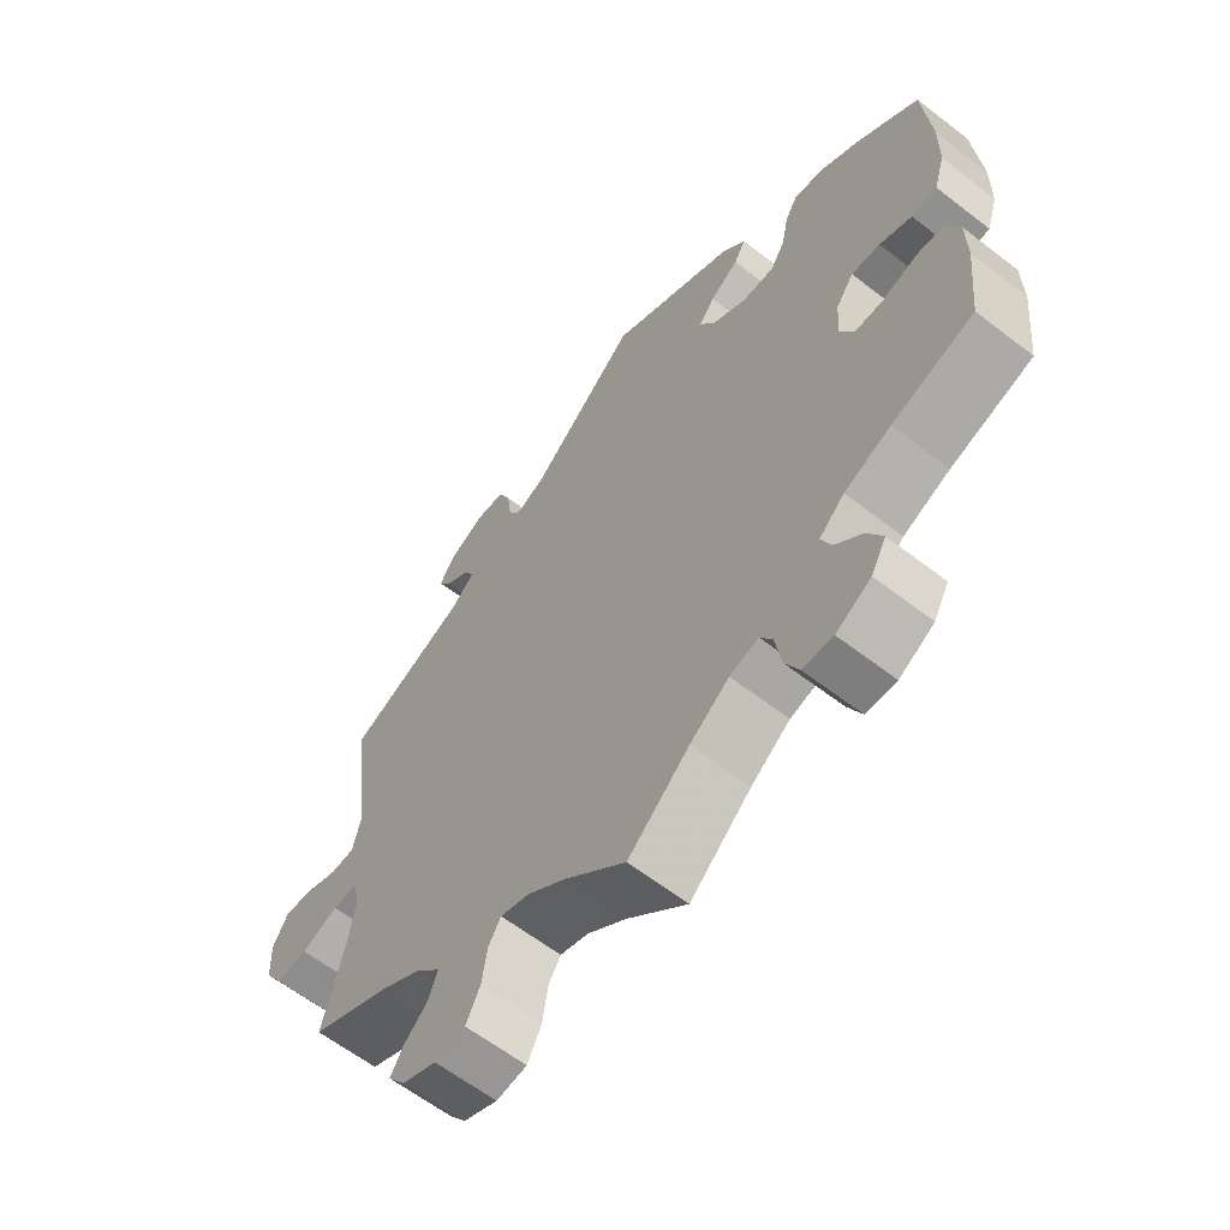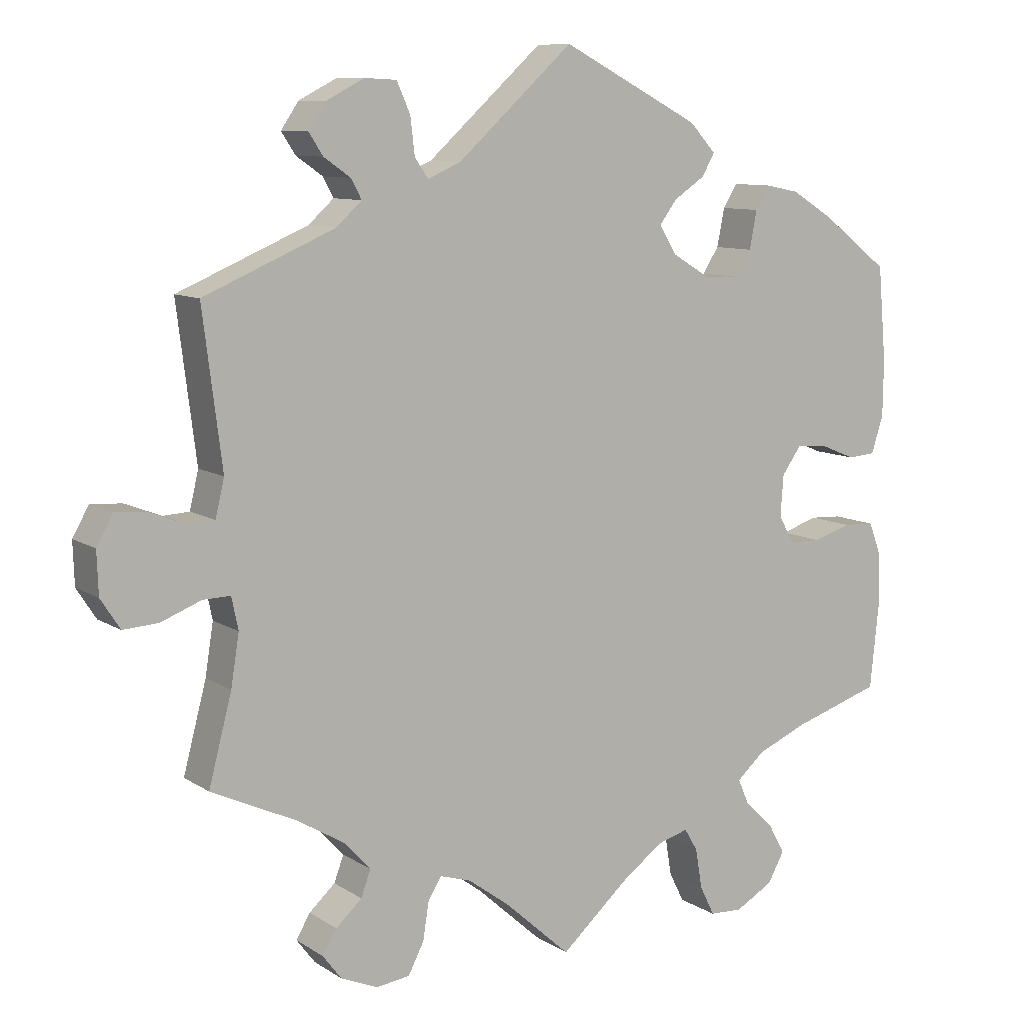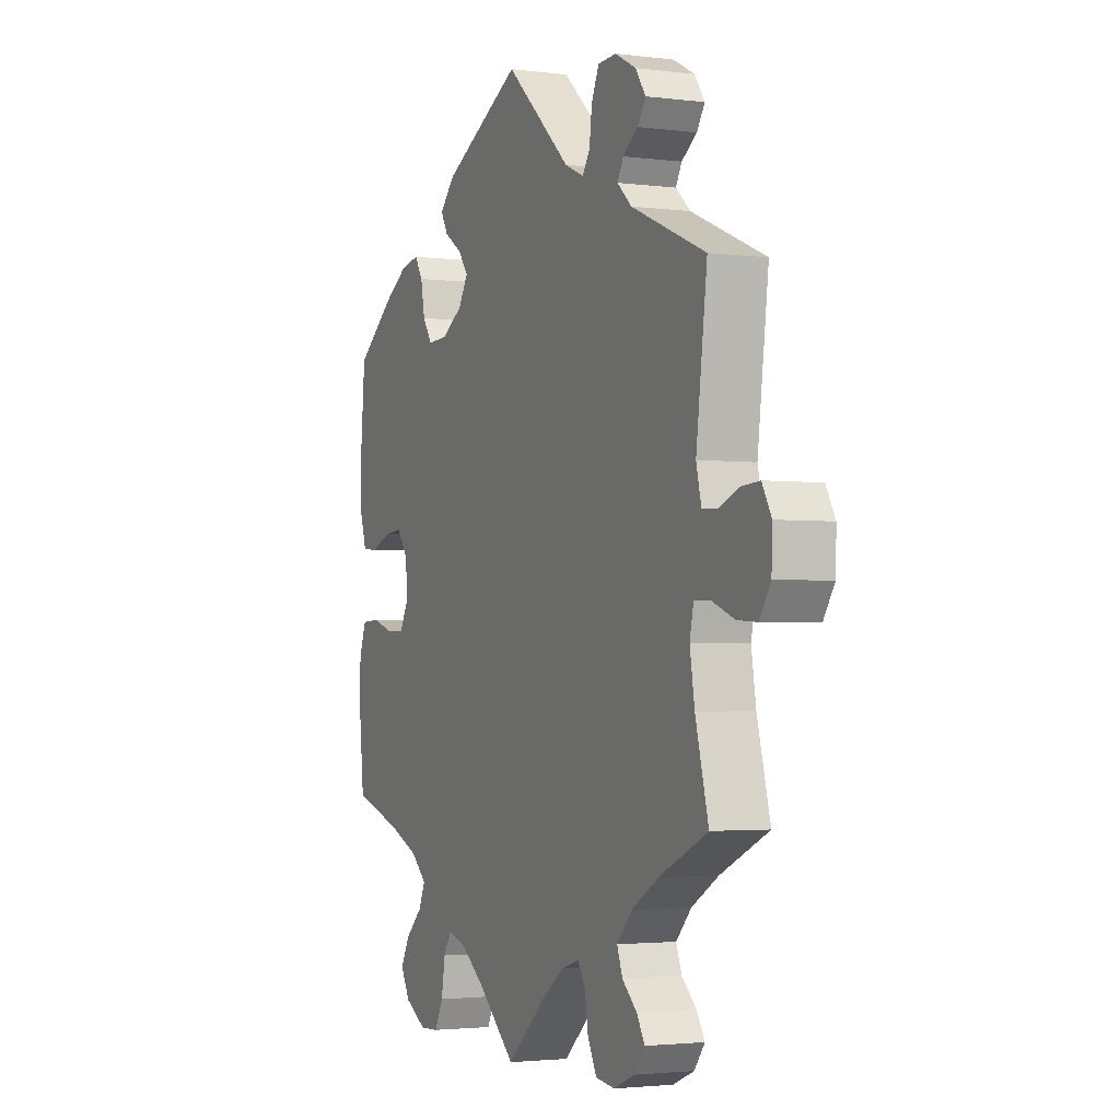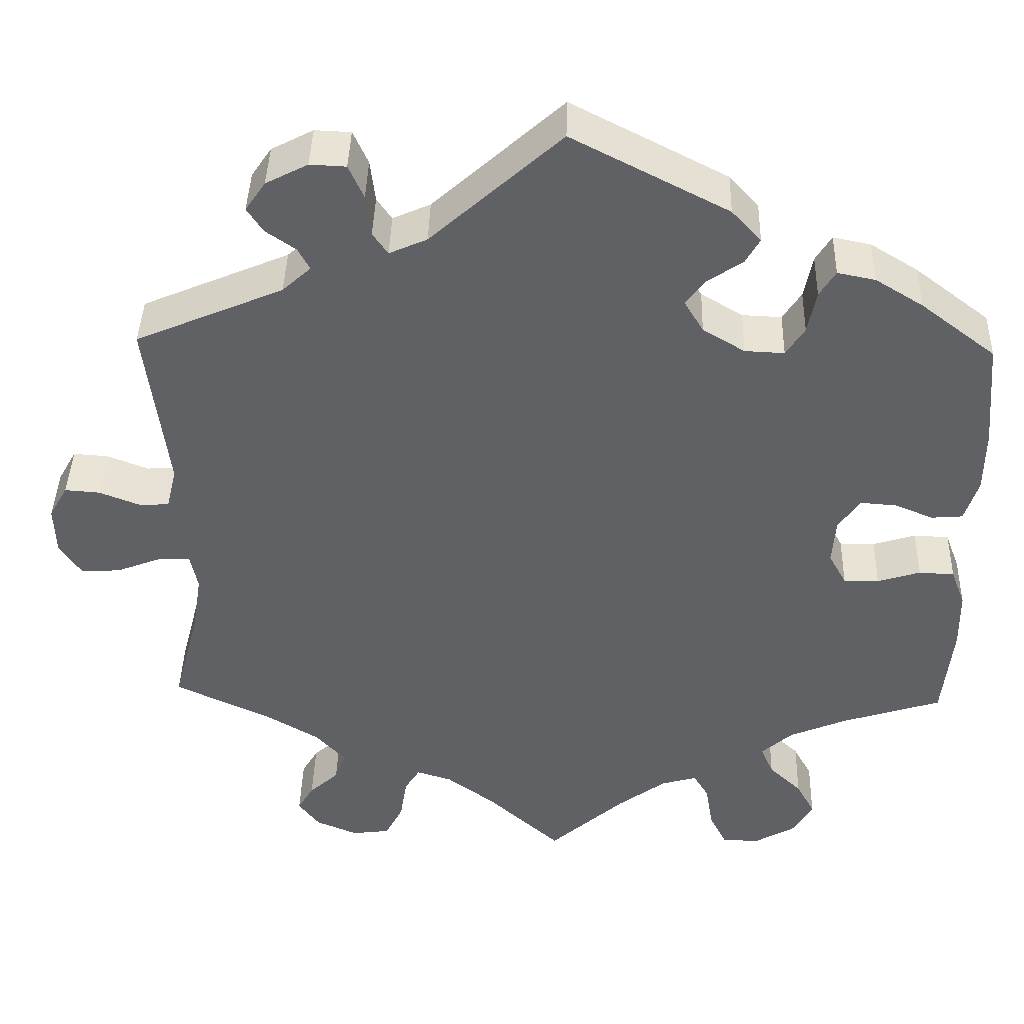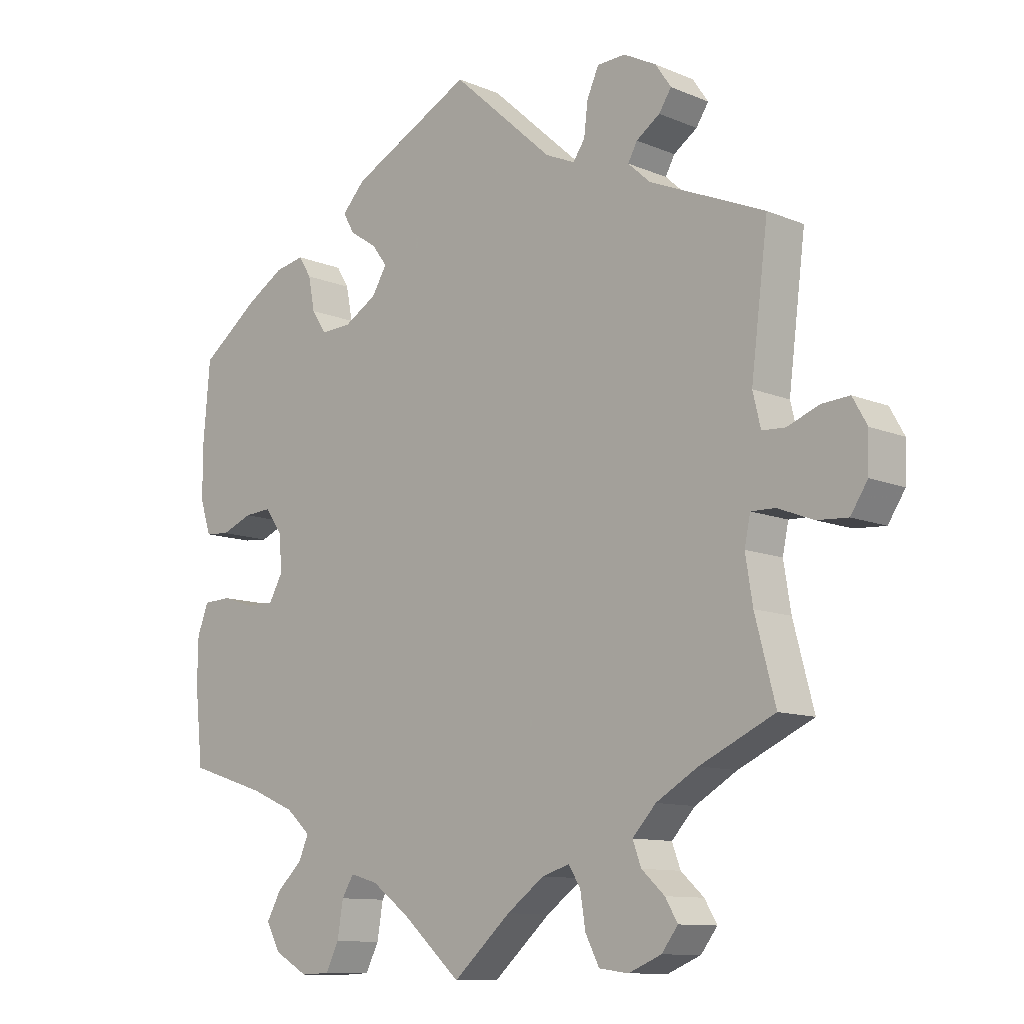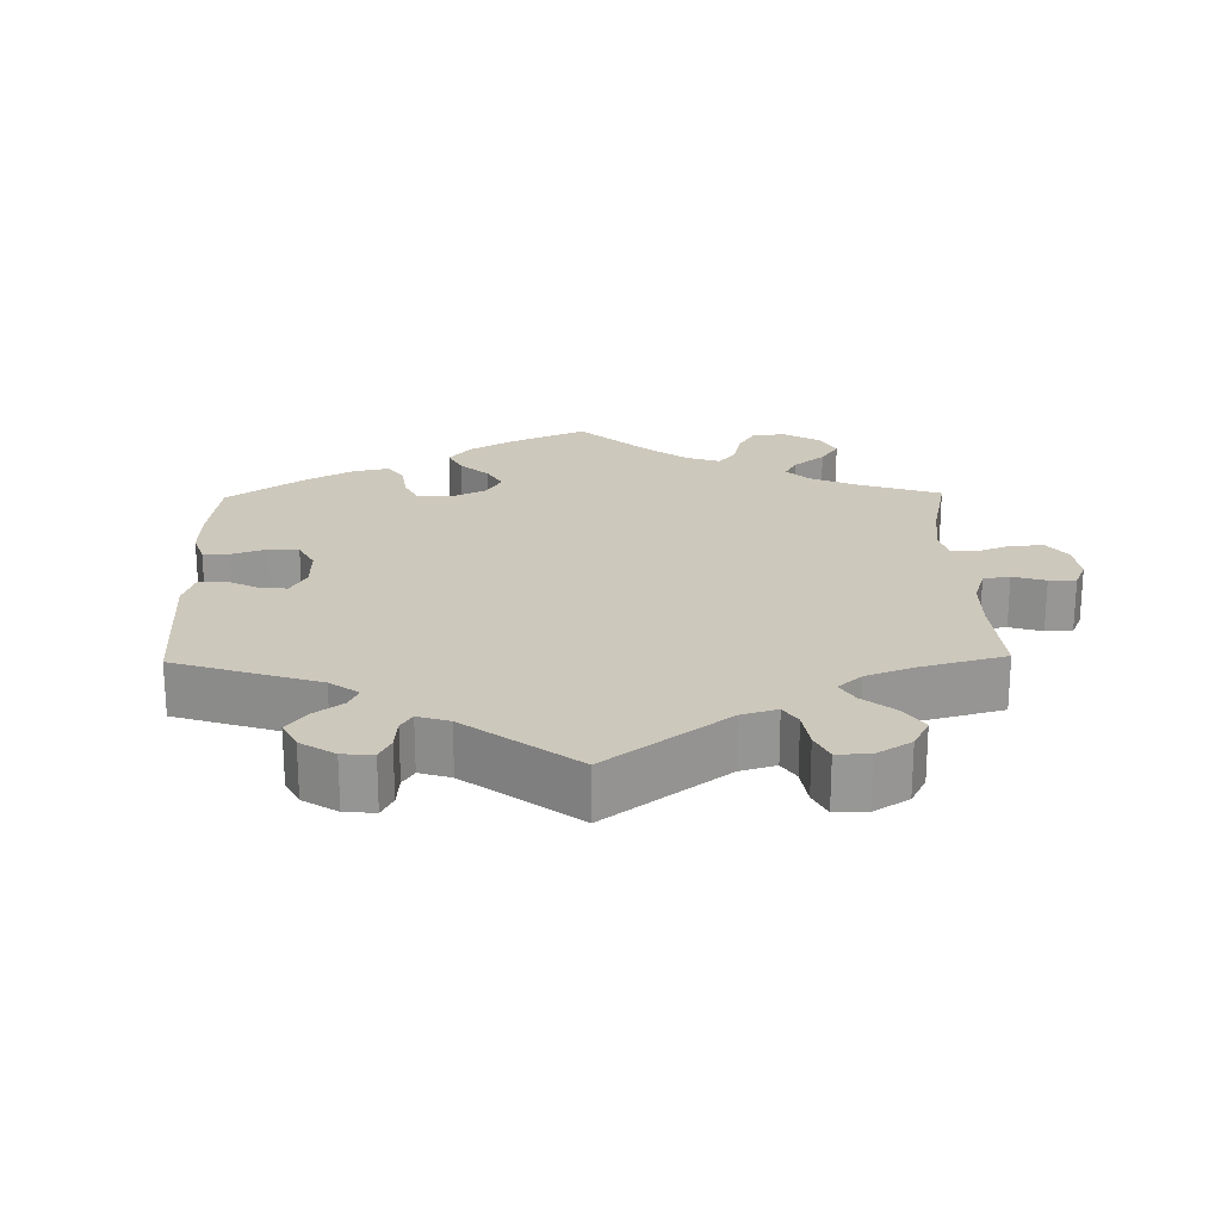
<metadata>
{"format":"obj","ext":"obj","renderer":"f3d","projection":"perspective","resolution":1024,"background":"white","views":[{"elev":-61.6,"azim":-128.2,"up":"+Z"},{"elev":9.4,"azim":147.9,"up":"+Z"},{"elev":-2.6,"azim":65.9,"up":"+Z"},{"elev":41.2,"azim":-178.4,"up":"+Z"},{"elev":-10.8,"azim":43.9,"up":"+Z"},{"elev":22.1,"azim":58.9,"up":"+Y"}]}
</metadata>
<code>
v -0.09 0.07 -0.498
v -0.147 0.07 -0.456
v -0.189 0.07 -0.444
v -0.207 0.07 -0.474
v -0.216 0.07 -0.528
v -0.236 0.07 -0.568
v -0.28 0.07 -0.57
v -0.331 0.07 -0.541
v -0.353 0.07 -0.501
v -0.331 0.07 -0.461
v -0.292 0.07 -0.424
v -0.277 0.07 -0.389
v -0.314 0.07 -0.356
v -0.382 0.07 -0.327
v -0.501 0.07 -0.289
v -0.513 0.07 -0.174
v -0.512 0.07 -0.105
v -0.495 0.07 -0.06
v -0.453 0.07 -0.058
v -0.402 0.07 -0.074
v -0.36 0.07 -0.074
v -0.339 0.07 -0.036
v -0.343 0.07 0.019
v -0.369 0.07 0.056
v -0.411 0.07 0.053
v -0.458 0.07 0.034
v -0.495 0.07 0.037
v -0.511 0.07 0.087
v -0.512 0.07 0.162
v -0.501 0.07 0.289
v -0.412 0.07 0.357
v -0.355 0.07 0.392
v -0.31 0.07 0.401
v -0.291 0.07 0.37
v -0.281 0.07 0.319
v -0.259 0.07 0.285
v -0.212 0.07 0.287
v -0.162 0.07 0.317
v -0.139 0.07 0.355
v -0.162 0.07 0.386
v -0.204 0.07 0.414
v -0.221 0.07 0.444
v -0.186 0.07 0.482
v 0 0.07 0.578
v 0.155 0.07 0.438
v 0.2 0.07 0.418
v 0.218 0.07 0.444
v 0.224 0.07 0.494
v 0.242 0.07 0.534
v 0.285 0.07 0.536
v 0.335 0.07 0.51
v 0.359 0.07 0.475
v 0.34 0.07 0.446
v 0.304 0.07 0.421
v 0.29 0.07 0.395
v 0.324 0.07 0.364
v 0.5 0.07 0.289
v 0.474 0.07 0.083
v 0.486 0.07 0.033
v 0.521 0.07 0.031
v 0.57 0.07 0.05
v 0.612 0.07 0.053
v 0.634 0.07 0.014
v 0.632 0.07 -0.043
v 0.606 0.07 -0.083
v 0.559 0.07 -0.08
v 0.505 0.07 -0.059
v 0.468 0.07 -0.058
v 0.459 0.07 -0.101
v 0.47 0.07 -0.17
v 0.501 0.07 -0.288
v 0.387 0.07 -0.341
v 0.323 0.07 -0.379
v 0.287 0.07 -0.418
v 0.3 0.07 -0.453
v 0.335 0.07 -0.485
v 0.354 0.07 -0.517
v 0.329 0.07 -0.55
v 0.279 0.07 -0.571
v 0.234 0.07 -0.565
v 0.213 0.07 -0.524
v 0.205 0.07 -0.473
v 0.187 0.07 -0.444
v 0.145 0.07 -0.457
v 0.088 0.07 -0.499
v 0 0.07 -0.578
v -0.09 0 -0.498
v -0.147 0 -0.456
v -0.189 0 -0.444
v -0.207 0 -0.474
v -0.216 0 -0.528
v -0.236 0 -0.568
v -0.28 0 -0.57
v -0.331 0 -0.541
v -0.353 0 -0.501
v -0.331 0 -0.461
v -0.292 0 -0.424
v -0.277 0 -0.389
v -0.314 0 -0.356
v -0.382 0 -0.327
v -0.501 0 -0.289
v -0.513 0 -0.174
v -0.512 0 -0.105
v -0.495 0 -0.06
v -0.453 0 -0.058
v -0.402 0 -0.074
v -0.36 0 -0.074
v -0.339 0 -0.036
v -0.343 0 0.019
v -0.369 0 0.056
v -0.411 0 0.053
v -0.458 0 0.034
v -0.495 0 0.037
v -0.511 0 0.087
v -0.512 0 0.162
v -0.501 0 0.289
v -0.412 0 0.357
v -0.355 0 0.392
v -0.31 0 0.401
v -0.291 0 0.37
v -0.281 0 0.319
v -0.259 0 0.285
v -0.212 0 0.287
v -0.162 0 0.317
v -0.139 0 0.355
v -0.162 0 0.386
v -0.204 0 0.414
v -0.221 0 0.444
v -0.186 0 0.482
v 0 0 0.578
v 0.155 0 0.438
v 0.2 0 0.418
v 0.218 0 0.444
v 0.224 0 0.494
v 0.242 0 0.534
v 0.285 0 0.536
v 0.335 0 0.51
v 0.359 0 0.475
v 0.34 0 0.446
v 0.304 0 0.421
v 0.29 0 0.395
v 0.324 0 0.364
v 0.5 0 0.289
v 0.474 0 0.083
v 0.486 0 0.033
v 0.521 0 0.031
v 0.57 0 0.05
v 0.612 0 0.053
v 0.634 0 0.014
v 0.632 0 -0.043
v 0.606 0 -0.083
v 0.559 0 -0.08
v 0.505 0 -0.059
v 0.468 0 -0.058
v 0.459 0 -0.101
v 0.47 0 -0.17
v 0.501 0 -0.288
v 0.387 0 -0.341
v 0.323 0 -0.379
v 0.287 0 -0.418
v 0.3 0 -0.453
v 0.335 0 -0.485
v 0.354 0 -0.517
v 0.329 0 -0.55
v 0.279 0 -0.571
v 0.234 0 -0.565
v 0.213 0 -0.524
v 0.205 0 -0.473
v 0.187 0 -0.444
v 0.145 0 -0.457
v 0.088 0 -0.499
v 0 0 -0.578
f 85 86 1
f 84 85 1 2
f 83 84 2 3
f 79 80 81 82
f 79 82 83
f 78 79 83
f 75 76 77 78
f 74 75 78 83
f 73 74 83 3
f 70 71 72
f 69 70 72 73
f 68 69 73 3
f 64 65 66 67
f 64 67 68
f 63 64 68
f 60 61 62 63
f 59 60 63 68
f 58 59 68 3
f 56 57 58 3
f 51 52 53 54
f 51 54 55
f 50 51 55
f 47 48 49 50
f 46 47 50 55
f 42 43 44 45
f 40 41 42 45
f 39 40 45 46
f 38 39 46 55
f 32 33 34 35
f 32 35 36
f 31 32 36
f 30 31 36
f 29 30 36
f 28 29 36 37
f 25 26 27 28
f 24 25 28 37
f 17 18 19 20
f 17 20 21
f 14 15 16 17
f 13 14 17 21
f 12 13 21 22
f 8 9 10 11
f 8 11 12
f 7 8 12
f 4 5 6 7
f 3 4 7 12
f 23 24 37 38
f 23 38 55 56
f 22 23 56
f 3 12 22 56
f 87 172 171
f 88 87 171 170
f 89 88 170 169
f 168 167 166 165
f 169 168 165
f 169 165 164
f 164 163 162 161
f 169 164 161 160
f 89 169 160 159
f 158 157 156
f 159 158 156 155
f 89 159 155 154
f 153 152 151 150
f 154 153 150
f 154 150 149
f 149 148 147 146
f 154 149 146 145
f 89 154 145 144
f 89 144 143 142
f 140 139 138 137
f 141 140 137
f 141 137 136
f 136 135 134 133
f 141 136 133 132
f 131 130 129 128
f 131 128 127 126
f 132 131 126 125
f 141 132 125 124
f 121 120 119 118
f 122 121 118
f 122 118 117
f 122 117 116
f 122 116 115
f 123 122 115 114
f 114 113 112 111
f 123 114 111 110
f 106 105 104 103
f 107 106 103
f 103 102 101 100
f 107 103 100 99
f 108 107 99 98
f 97 96 95 94
f 98 97 94
f 98 94 93
f 93 92 91 90
f 98 93 90 89
f 124 123 110 109
f 142 141 124 109
f 142 109 108
f 142 108 98 89
f 1 87 88 2
f 2 88 89 3
f 3 89 90 4
f 4 90 91 5
f 5 91 92 6
f 6 92 93 7
f 7 93 94 8
f 8 94 95 9
f 9 95 96 10
f 10 96 97 11
f 11 97 98 12
f 12 98 99 13
f 13 99 100 14
f 14 100 101 15
f 15 101 102 16
f 16 102 103 17
f 17 103 104 18
f 18 104 105 19
f 19 105 106 20
f 20 106 107 21
f 21 107 108 22
f 22 108 109 23
f 23 109 110 24
f 24 110 111 25
f 25 111 112 26
f 26 112 113 27
f 27 113 114 28
f 28 114 115 29
f 29 115 116 30
f 30 116 117 31
f 31 117 118 32
f 32 118 119 33
f 33 119 120 34
f 34 120 121 35
f 35 121 122 36
f 36 122 123 37
f 37 123 124 38
f 38 124 125 39
f 39 125 126 40
f 40 126 127 41
f 41 127 128 42
f 42 128 129 43
f 43 129 130 44
f 44 130 131 45
f 45 131 132 46
f 46 132 133 47
f 47 133 134 48
f 48 134 135 49
f 49 135 136 50
f 50 136 137 51
f 51 137 138 52
f 52 138 139 53
f 53 139 140 54
f 54 140 141 55
f 55 141 142 56
f 56 142 143 57
f 57 143 144 58
f 58 144 145 59
f 59 145 146 60
f 60 146 147 61
f 61 147 148 62
f 62 148 149 63
f 63 149 150 64
f 64 150 151 65
f 65 151 152 66
f 66 152 153 67
f 67 153 154 68
f 68 154 155 69
f 69 155 156 70
f 70 156 157 71
f 71 157 158 72
f 72 158 159 73
f 73 159 160 74
f 74 160 161 75
f 75 161 162 76
f 76 162 163 77
f 77 163 164 78
f 78 164 165 79
f 79 165 166 80
f 80 166 167 81
f 81 167 168 82
f 82 168 169 83
f 83 169 170 84
f 84 170 171 85
f 85 171 172 86
f 86 172 87 1

</code>
